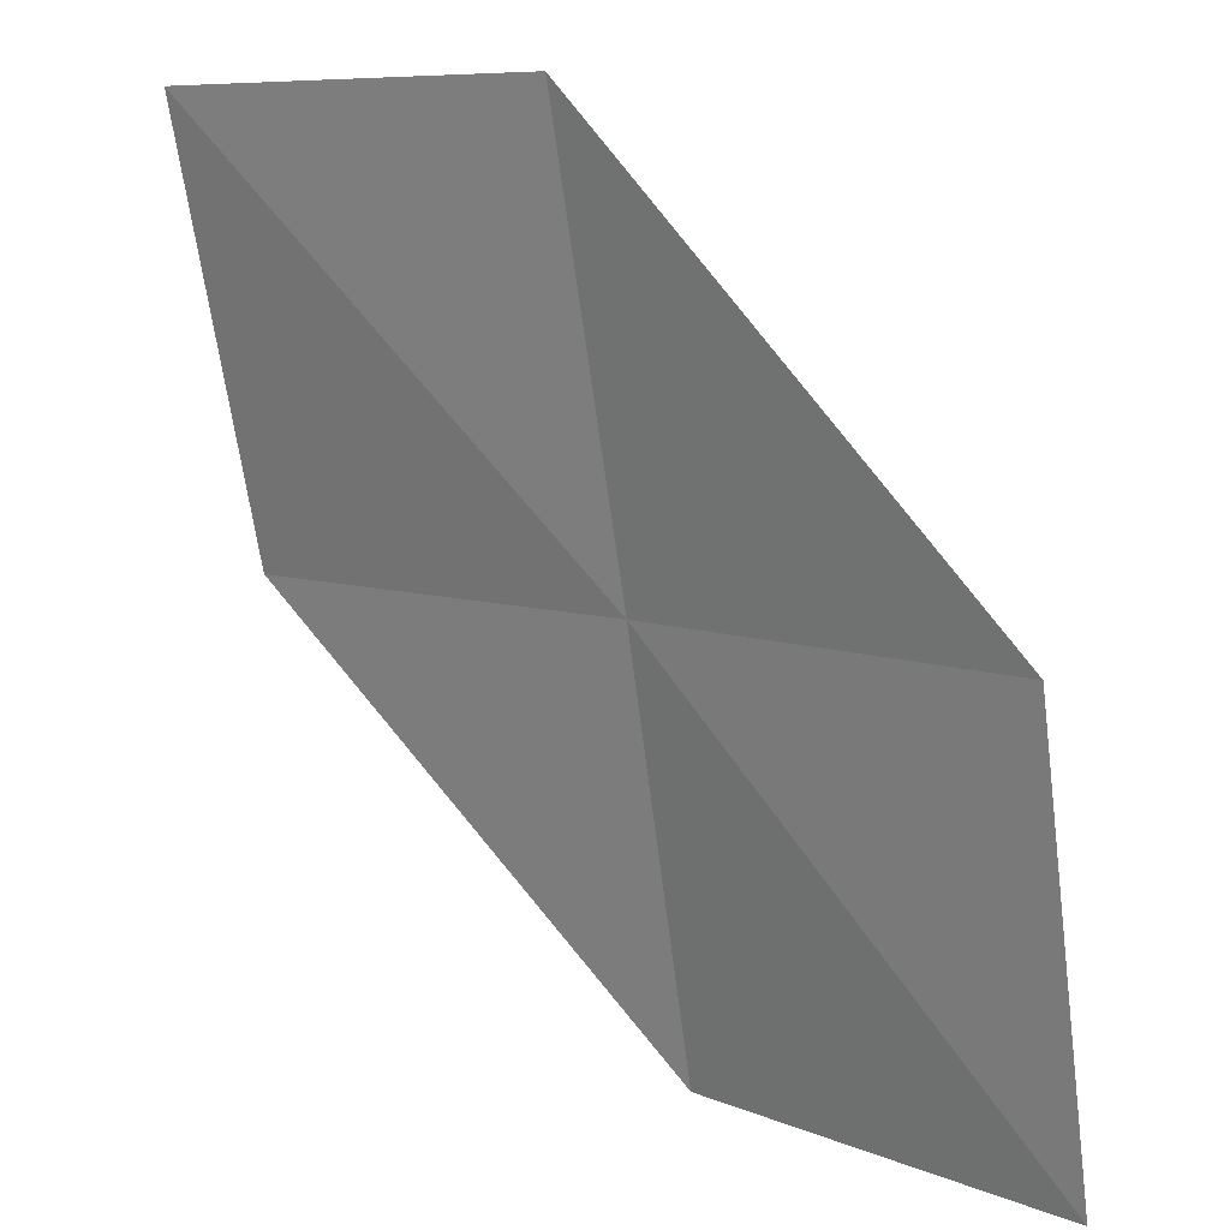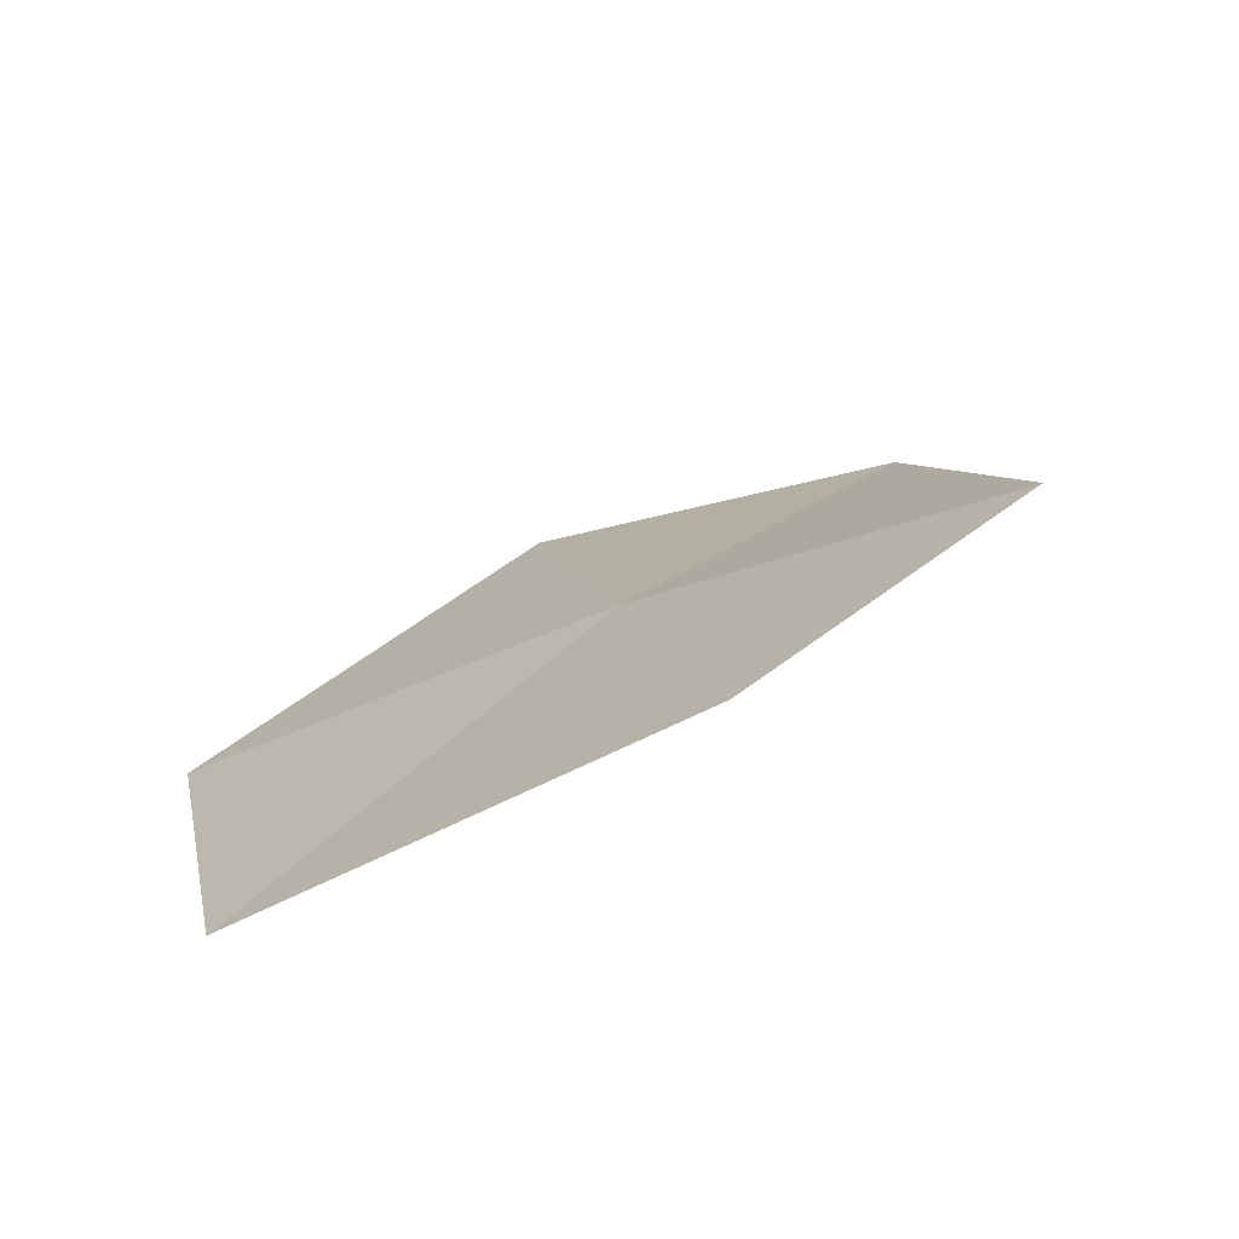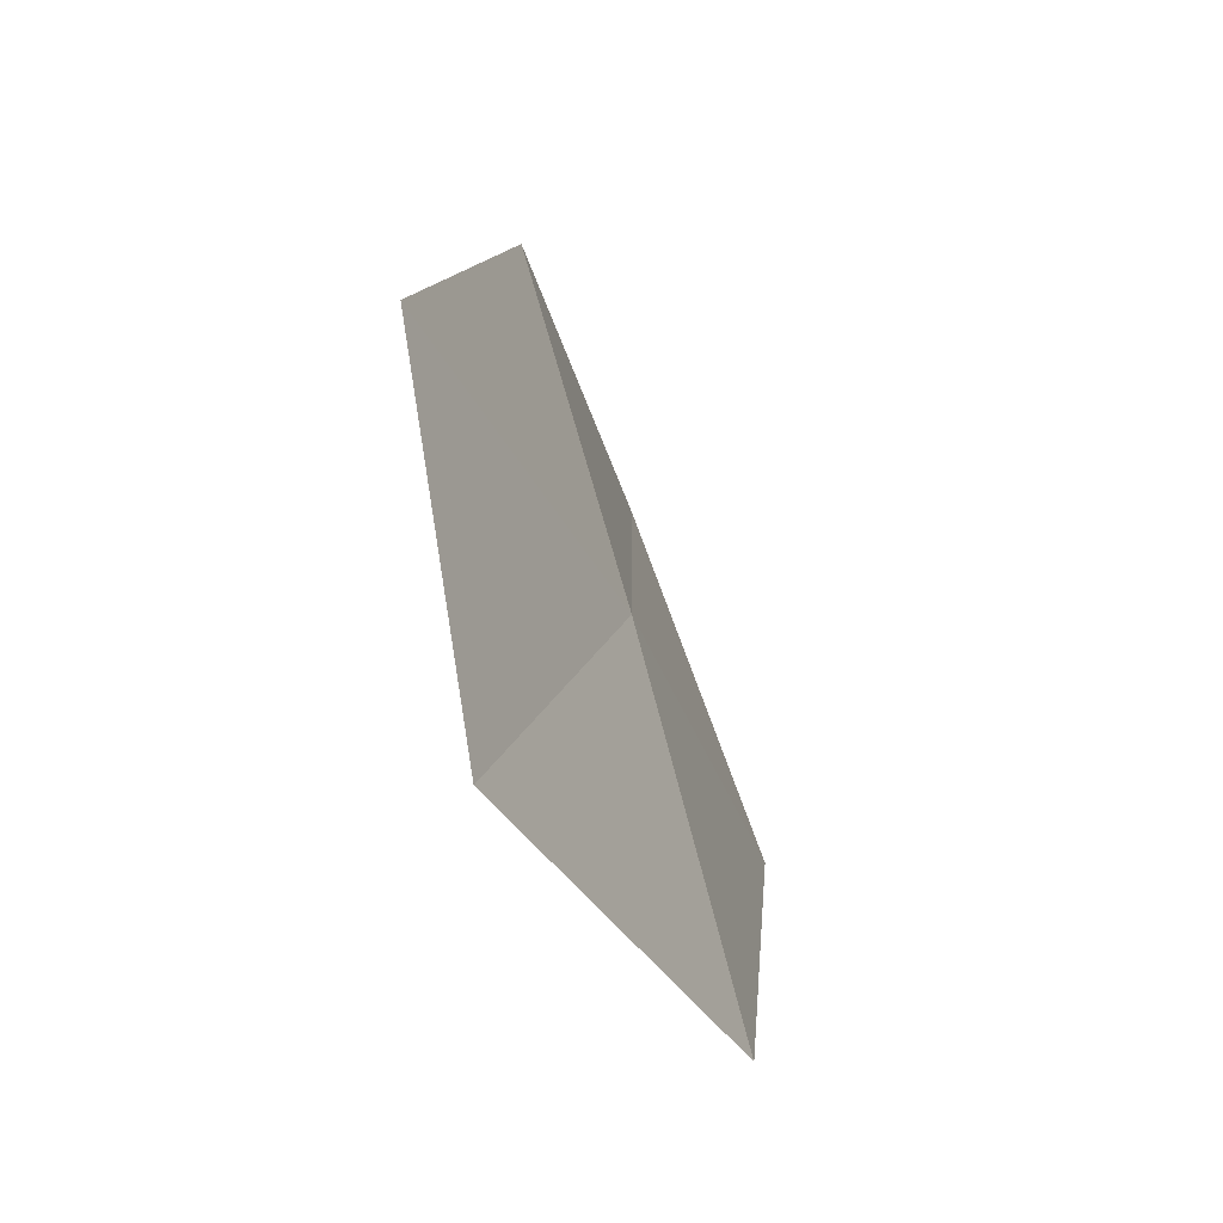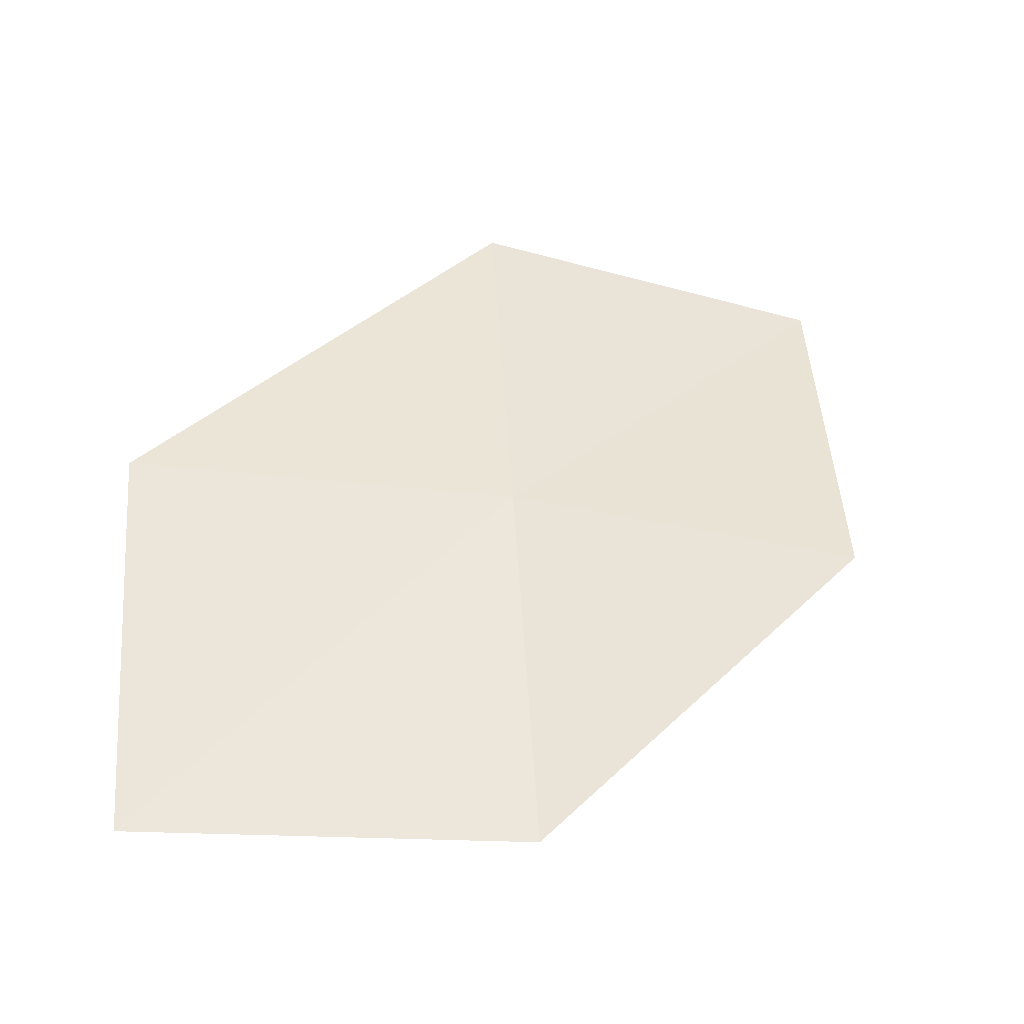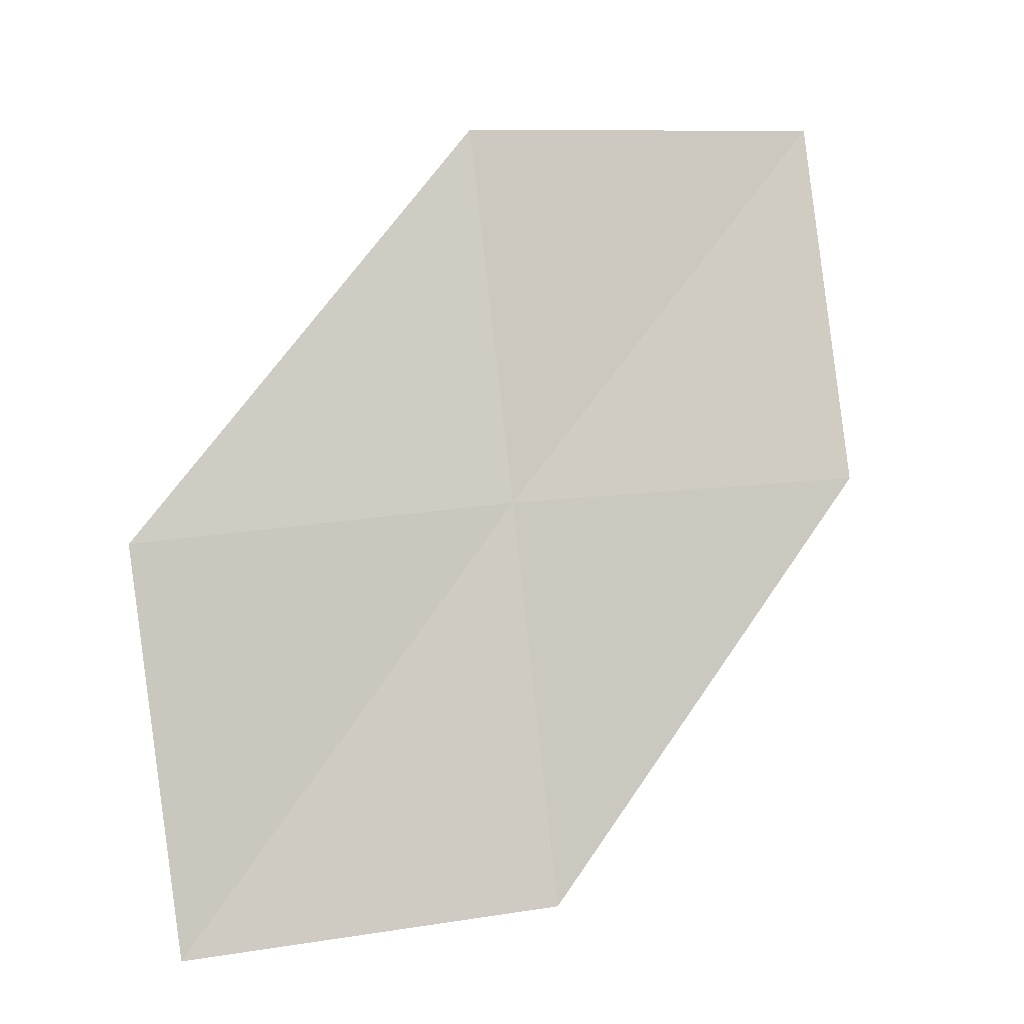
<metadata>
{"format":"obj","ext":"obj","renderer":"f3d","projection":"perspective","resolution":1024,"background":"white","views":[{"elev":7.0,"azim":28.3,"up":"+Z"},{"elev":22.5,"azim":166.2,"up":"+Y"},{"elev":-35.9,"azim":96.2,"up":"+Z"},{"elev":36.7,"azim":-5.7,"up":"+Y"},{"elev":73.0,"azim":-8.8,"up":"+Y"}]}
</metadata>
<code>
v 2.898 16.35 7.56
v 4.482 15.87 7.535
v 4.554 16.13 5.88
v 2.958 16.7 5.922
v 2.829 15.95 9.275
v 1.261 16.67 7.592
v 1.227 16.18 9.284
f 1 3 2
f 1 4 3
f 1 2 5
f 1 6 4
f 1 5 7
f 1 7 6

</code>
